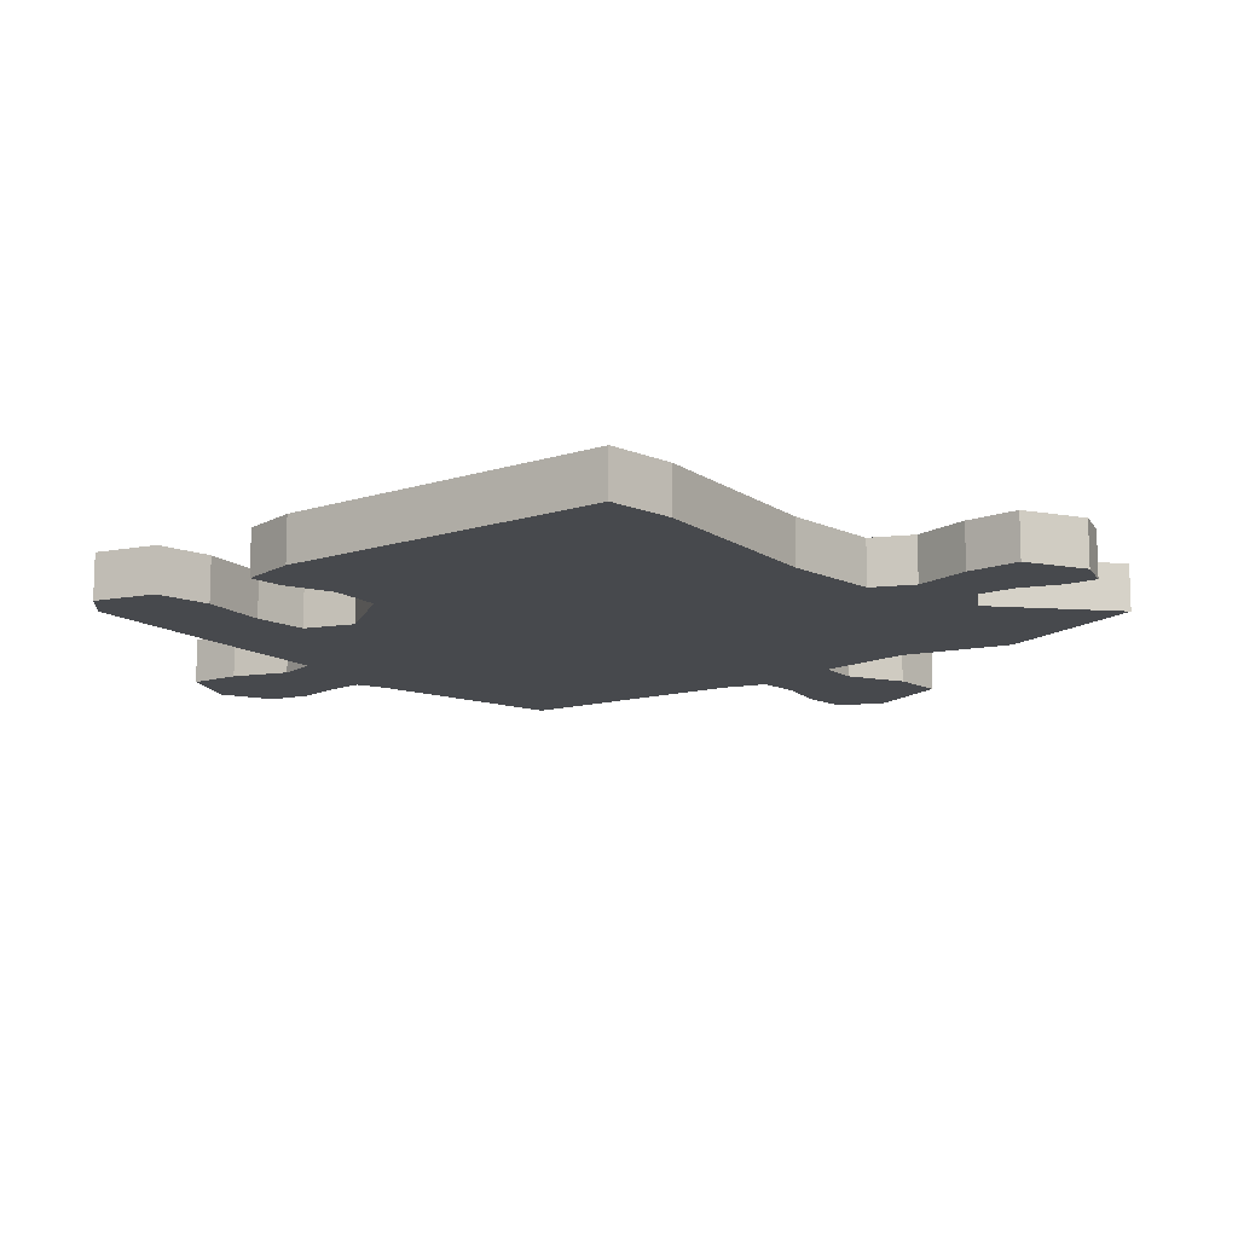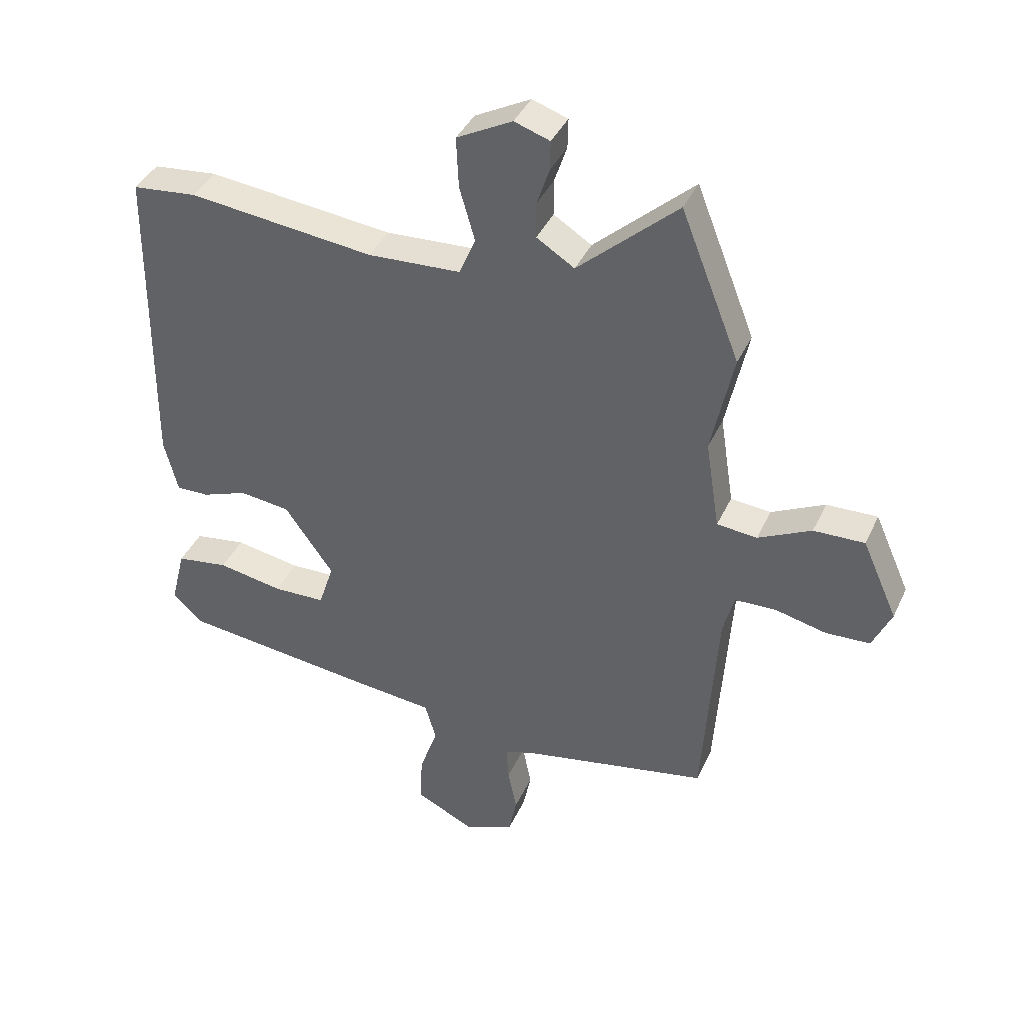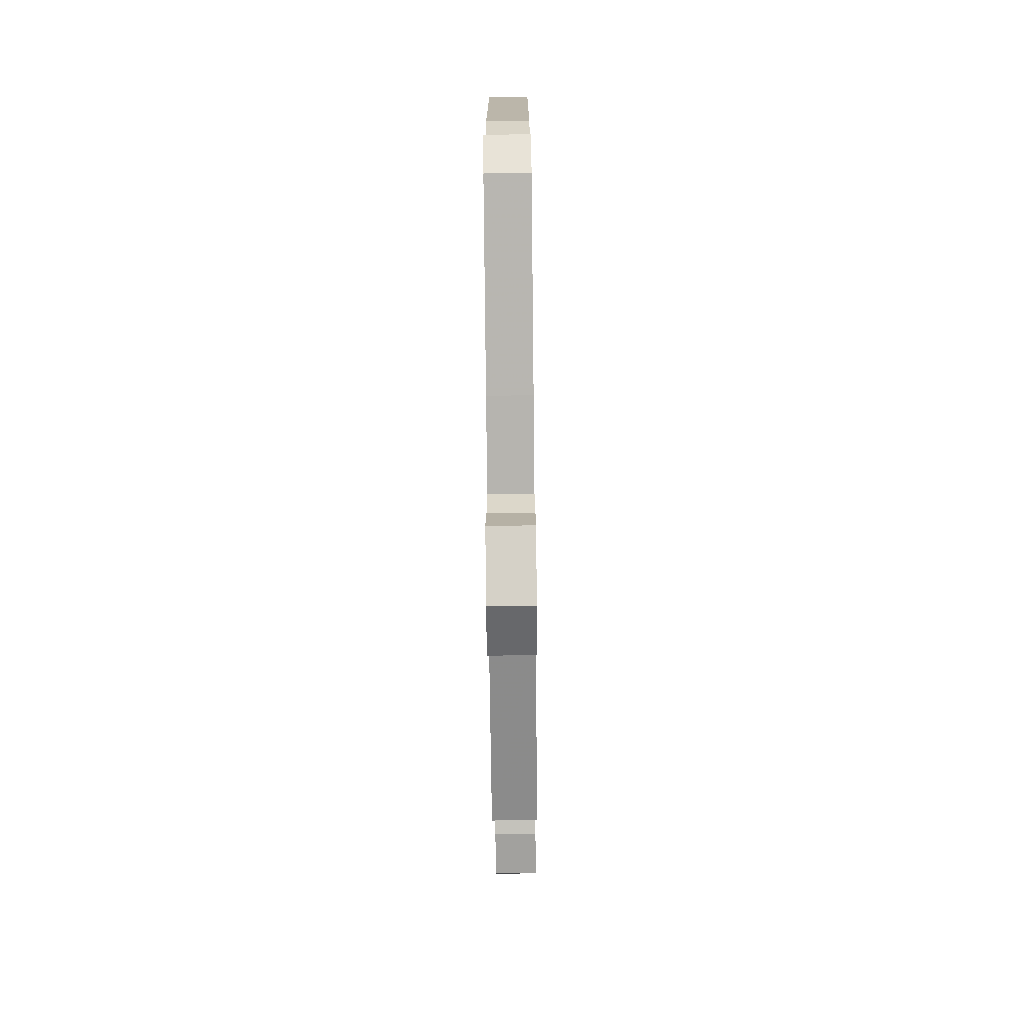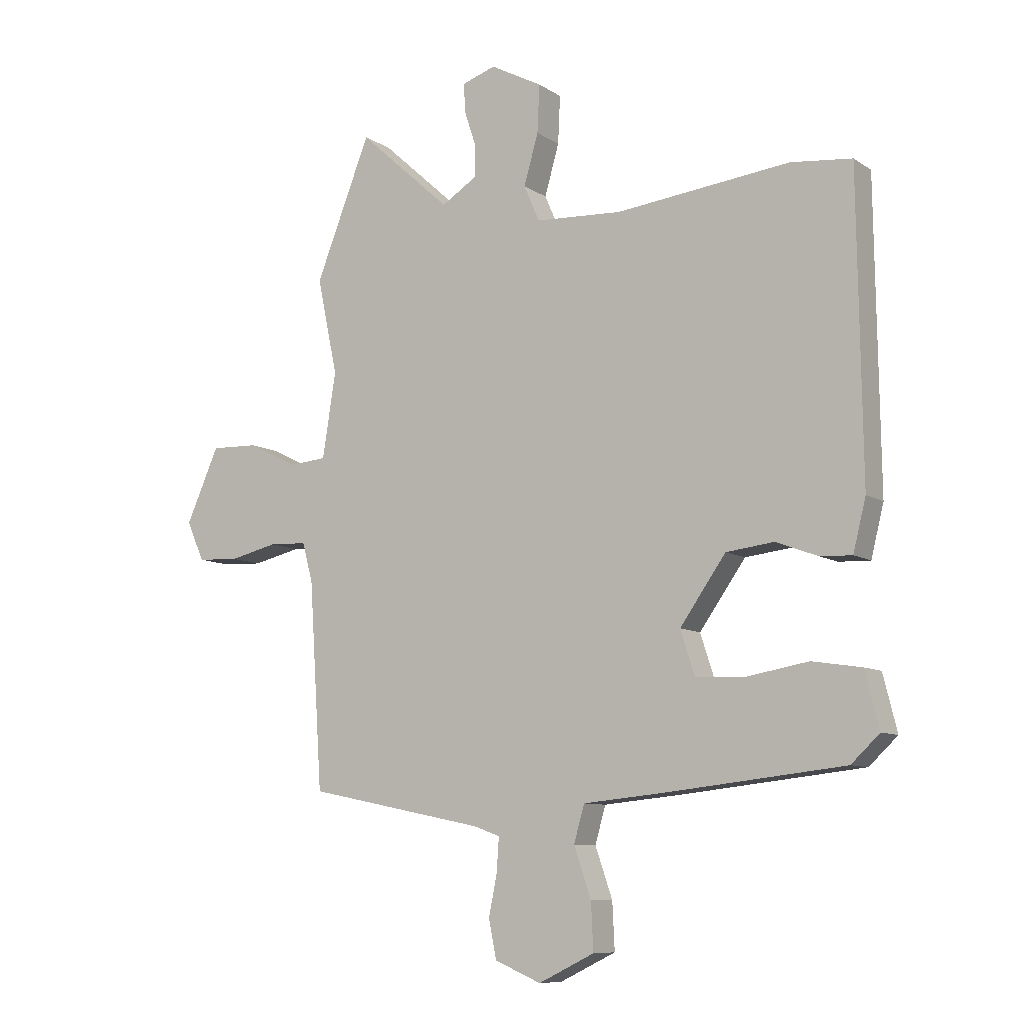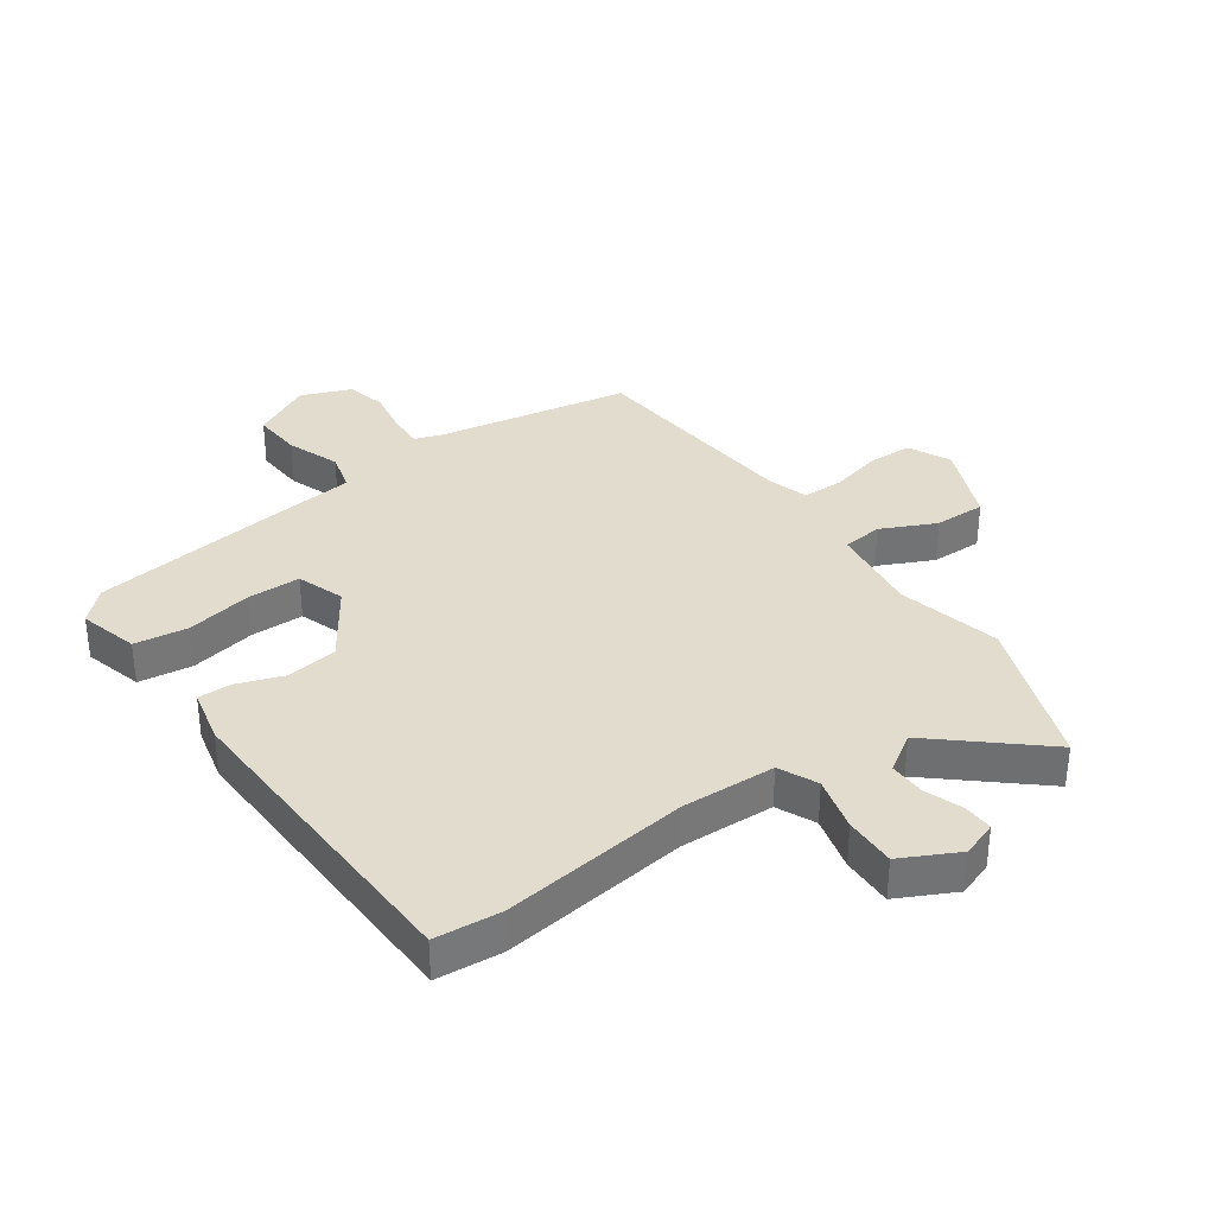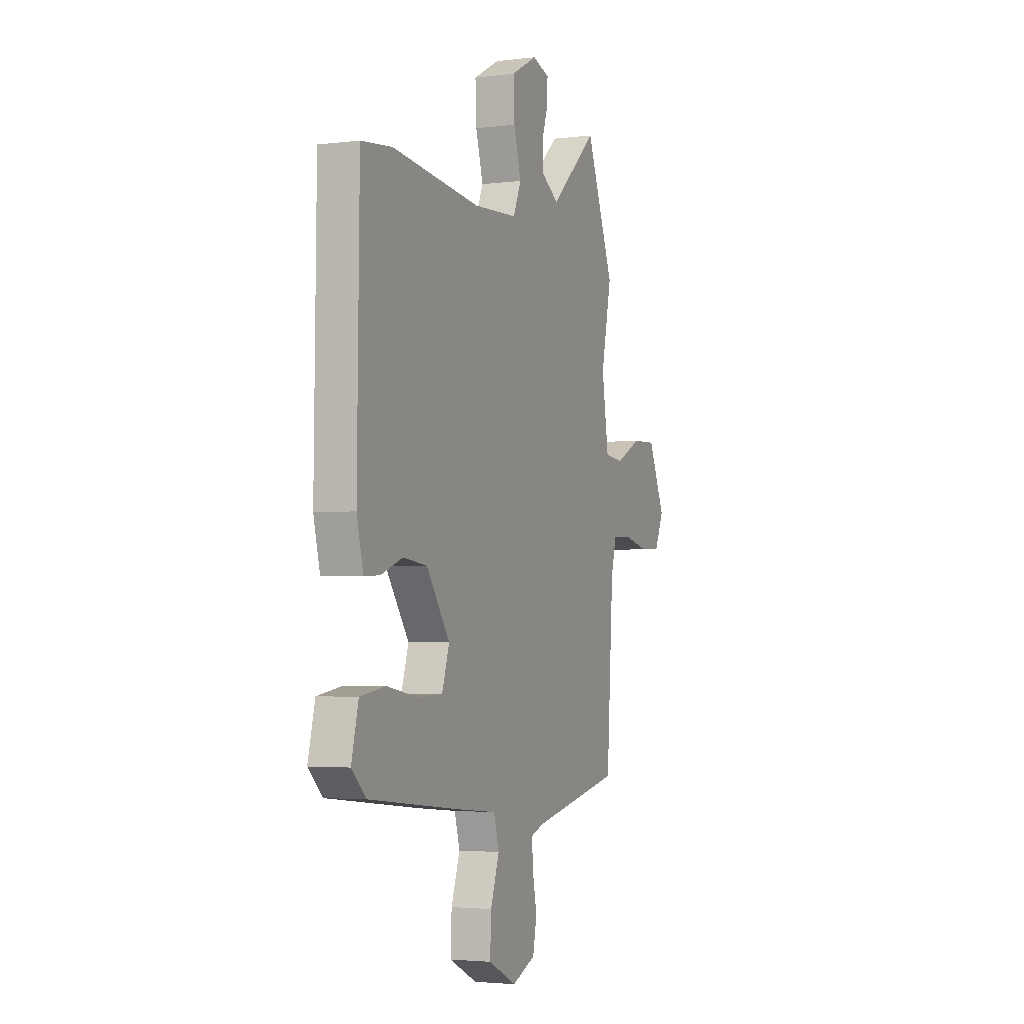
<metadata>
{"format":"obj","ext":"obj","renderer":"f3d","projection":"perspective","resolution":1024,"background":"white","views":[{"elev":-12.2,"azim":-51.5,"up":"+Y"},{"elev":39.9,"azim":23.1,"up":"+Z"},{"elev":-75.2,"azim":-89.4,"up":"+Z"},{"elev":-9.1,"azim":-148.3,"up":"+Z"},{"elev":34.6,"azim":-36.4,"up":"+Y"},{"elev":-3.2,"azim":-67.3,"up":"+Z"}]}
</metadata>
<code>
v -0.52 0.07 0.498
v -0.41 0.07 0.51
v -0.096 0.07 0.476
v 0.061 0.07 0.485
v 0.089 0.07 0.55
v 0.063 0.07 0.641
v 0.059 0.07 0.727
v 0.153 0.07 0.777
v 0.213 0.07 0.757
v 0.212 0.07 0.707
v 0.191 0.07 0.644
v 0.191 0.07 0.583
v 0.255 0.07 0.543
v 0.423 0.07 0.695
v 0.523 0.07 0.443
v 0.486 0.07 0.269
v 0.51 0.07 0.116
v 0.578 0.07 0.11
v 0.668 0.07 0.155
v 0.754 0.07 0.158
v 0.814 0.07 0.024
v 0.782 0.07 -0.047
v 0.707 0.07 -0.051
v 0.62 0.07 -0.031
v 0.551 0.07 -0.034
v 0.532 0.07 -0.105
v 0.508 0.07 -0.474
v 0.187 0.07 -0.539
v 0.14 0.07 -0.556
v 0.144 0.07 -0.615
v 0.159 0.07 -0.69
v 0.145 0.07 -0.758
v 0.062 0.07 -0.793
v -0.039 0.07 -0.744
v -0.035 0.07 -0.66
v -0.004 0.07 -0.571
v -0.023 0.07 -0.505
v -0.169 0.07 -0.491
v -0.491 0.07 -0.456
v -0.542 0.07 -0.408
v -0.517 0.07 -0.308
v -0.428 0.07 -0.294
v -0.317 0.07 -0.313
v -0.228 0.07 -0.31
v -0.202 0.07 -0.23
v -0.285 0.07 -0.113
v -0.371 0.07 -0.103
v -0.448 0.07 -0.132
v -0.504 0.07 -0.134
v -0.527 0.07 -0.042
v -0.52 0 0.498
v -0.41 0 0.51
v -0.096 0 0.476
v 0.061 0 0.485
v 0.089 0 0.55
v 0.063 0 0.641
v 0.059 0 0.727
v 0.153 0 0.777
v 0.213 0 0.757
v 0.212 0 0.707
v 0.191 0 0.644
v 0.191 0 0.583
v 0.255 0 0.543
v 0.423 0 0.695
v 0.523 0 0.443
v 0.486 0 0.269
v 0.51 0 0.116
v 0.578 0 0.11
v 0.668 0 0.155
v 0.754 0 0.158
v 0.814 0 0.024
v 0.782 0 -0.047
v 0.707 0 -0.051
v 0.62 0 -0.031
v 0.551 0 -0.034
v 0.532 0 -0.105
v 0.508 0 -0.474
v 0.187 0 -0.539
v 0.14 0 -0.556
v 0.144 0 -0.615
v 0.159 0 -0.69
v 0.145 0 -0.758
v 0.062 0 -0.793
v -0.039 0 -0.744
v -0.035 0 -0.66
v -0.004 0 -0.571
v -0.023 0 -0.505
v -0.169 0 -0.491
v -0.491 0 -0.456
v -0.542 0 -0.408
v -0.517 0 -0.308
v -0.428 0 -0.294
v -0.317 0 -0.313
v -0.228 0 -0.31
v -0.202 0 -0.23
v -0.285 0 -0.113
v -0.371 0 -0.103
v -0.448 0 -0.132
v -0.504 0 -0.134
v -0.527 0 -0.042
f 1 2 3
f 50 1 3
f 49 50 3
f 48 49 3
f 47 48 3
f 46 47 3 4
f 45 46 4
f 44 45 4 5
f 41 42 43
f 40 41 43
f 39 40 43
f 38 39 43
f 37 38 43
f 37 43 44
f 34 35 36
f 33 34 36
f 32 33 36
f 31 32 36
f 30 31 36
f 29 30 36 37
f 37 44 5
f 29 37 5
f 28 29 5
f 22 23 24
f 21 22 24
f 20 21 24
f 19 20 24
f 18 19 24
f 17 18 24 25
f 13 14 15 16
f 12 13 16 17
f 9 10 11
f 8 9 11
f 7 8 11
f 6 7 11
f 5 6 11
f 5 11 12
f 5 12 17
f 28 5 17
f 27 28 17
f 26 27 17
f 17 25 26
f 53 52 51
f 53 51 100
f 53 100 99
f 53 99 98
f 53 98 97
f 54 53 97 96
f 54 96 95
f 55 54 95 94
f 93 92 91
f 93 91 90
f 93 90 89
f 93 89 88
f 93 88 87
f 94 93 87
f 86 85 84
f 86 84 83
f 86 83 82
f 86 82 81
f 86 81 80
f 87 86 80 79
f 55 94 87
f 55 87 79
f 55 79 78
f 74 73 72
f 74 72 71
f 74 71 70
f 74 70 69
f 74 69 68
f 75 74 68 67
f 66 65 64 63
f 67 66 63 62
f 61 60 59
f 61 59 58
f 61 58 57
f 61 57 56
f 61 56 55
f 62 61 55
f 67 62 55
f 67 55 78
f 67 78 77
f 67 77 76
f 76 75 67
f 1 51 52 2
f 2 52 53 3
f 3 53 54 4
f 4 54 55 5
f 5 55 56 6
f 6 56 57 7
f 7 57 58 8
f 8 58 59 9
f 9 59 60 10
f 10 60 61 11
f 11 61 62 12
f 12 62 63 13
f 13 63 64 14
f 14 64 65 15
f 15 65 66 16
f 16 66 67 17
f 17 67 68 18
f 18 68 69 19
f 19 69 70 20
f 20 70 71 21
f 21 71 72 22
f 22 72 73 23
f 23 73 74 24
f 24 74 75 25
f 25 75 76 26
f 26 76 77 27
f 27 77 78 28
f 28 78 79 29
f 29 79 80 30
f 30 80 81 31
f 31 81 82 32
f 32 82 83 33
f 33 83 84 34
f 34 84 85 35
f 35 85 86 36
f 36 86 87 37
f 37 87 88 38
f 38 88 89 39
f 39 89 90 40
f 40 90 91 41
f 41 91 92 42
f 42 92 93 43
f 43 93 94 44
f 44 94 95 45
f 45 95 96 46
f 46 96 97 47
f 47 97 98 48
f 48 98 99 49
f 49 99 100 50
f 50 100 51 1

</code>
